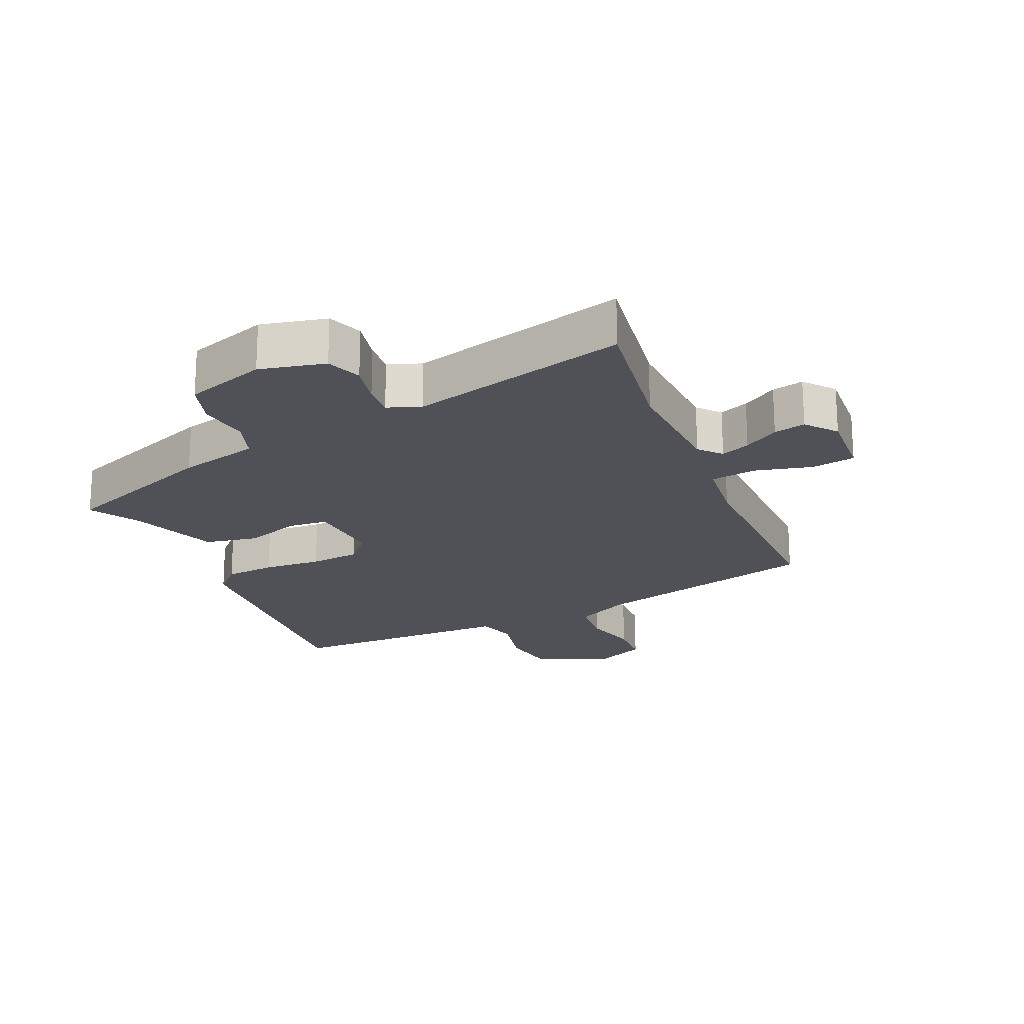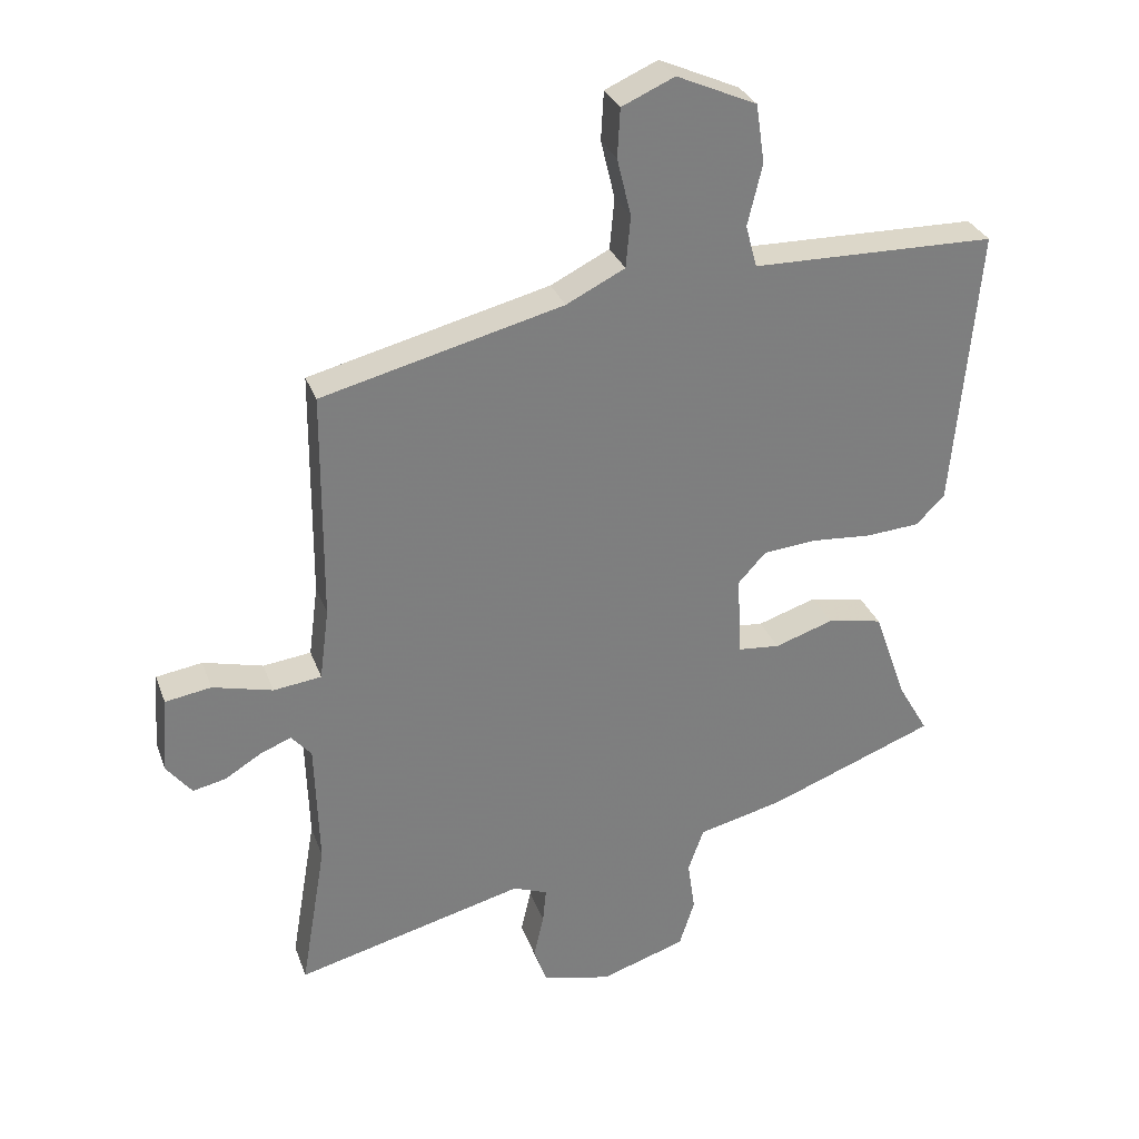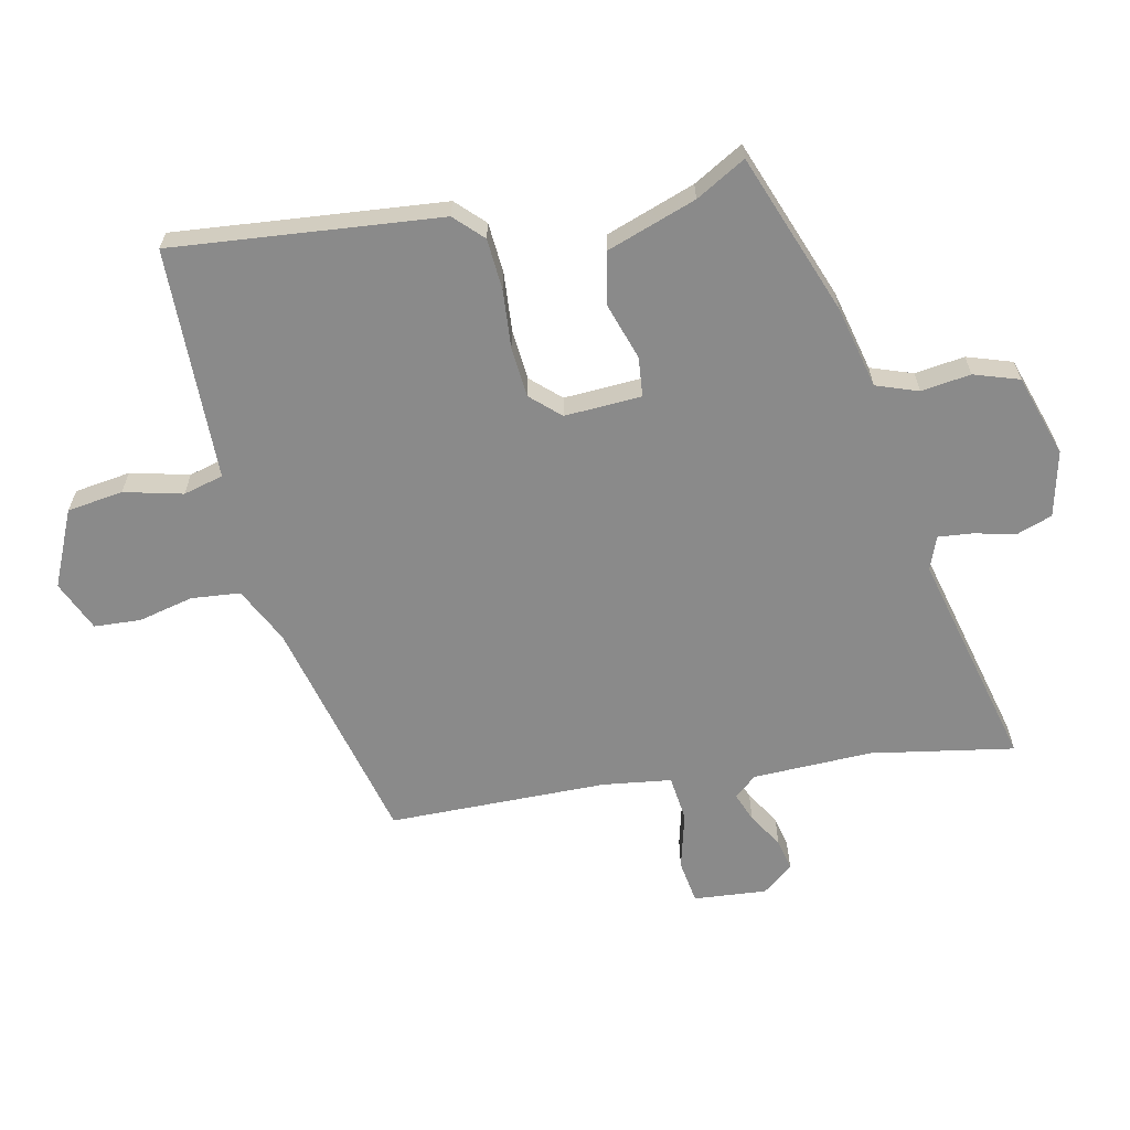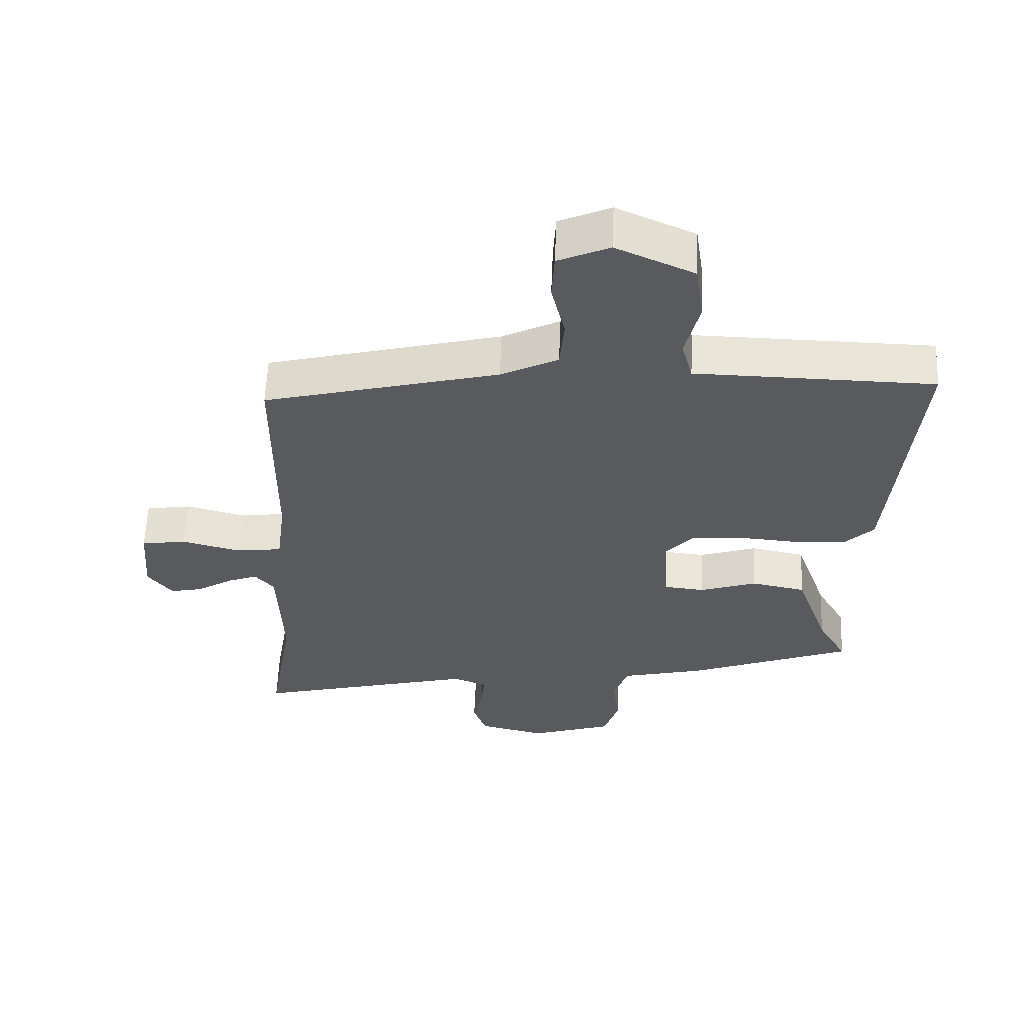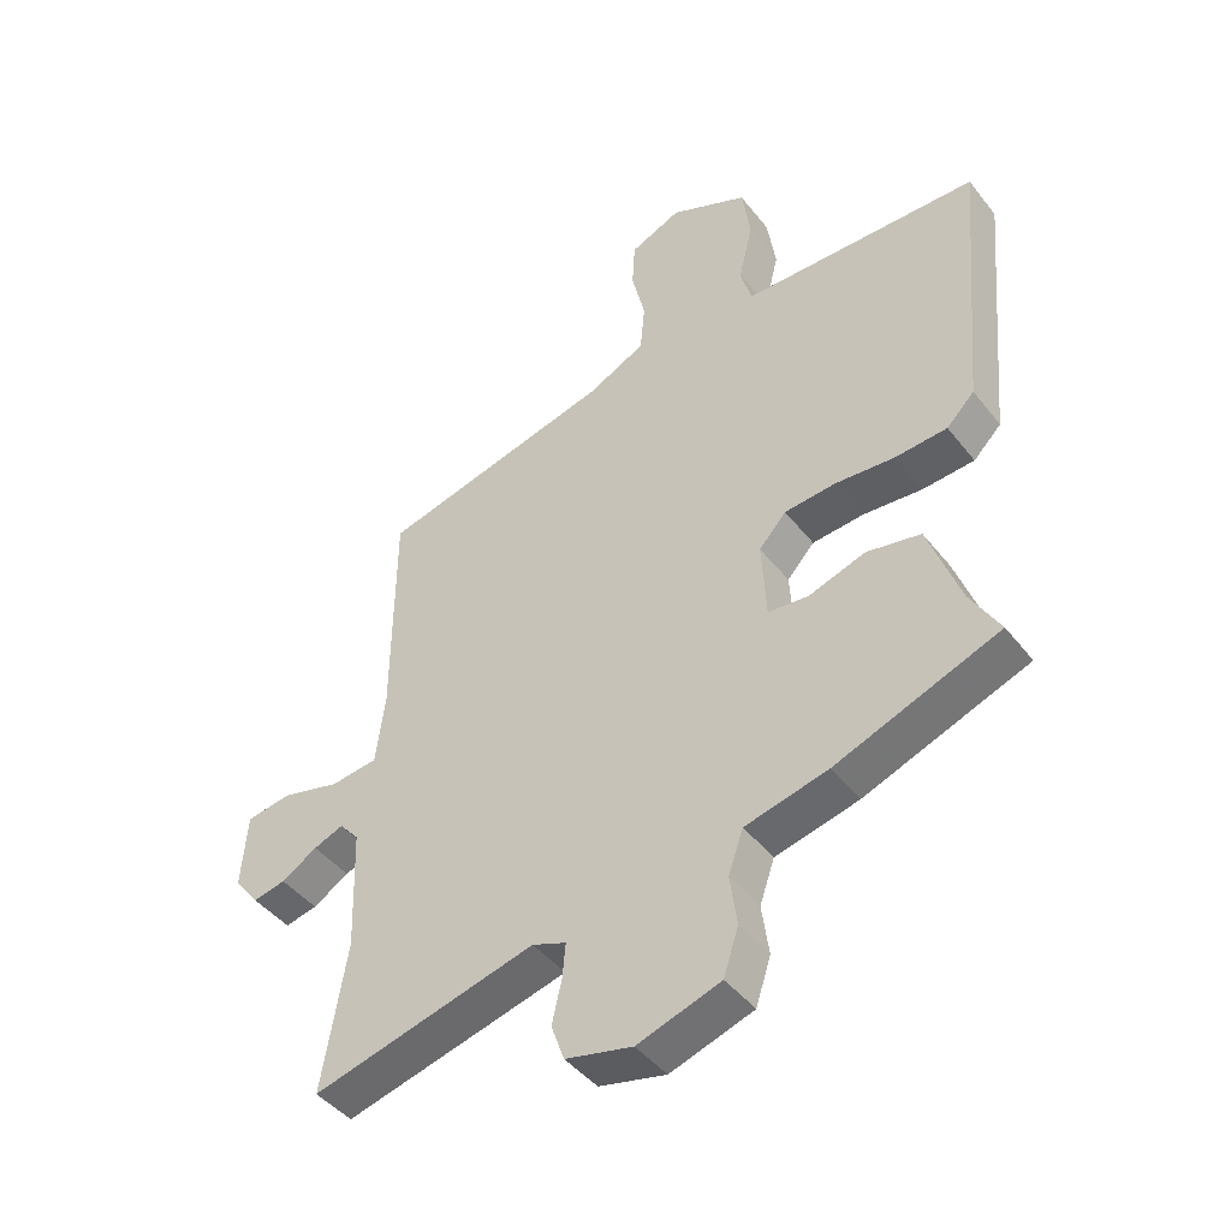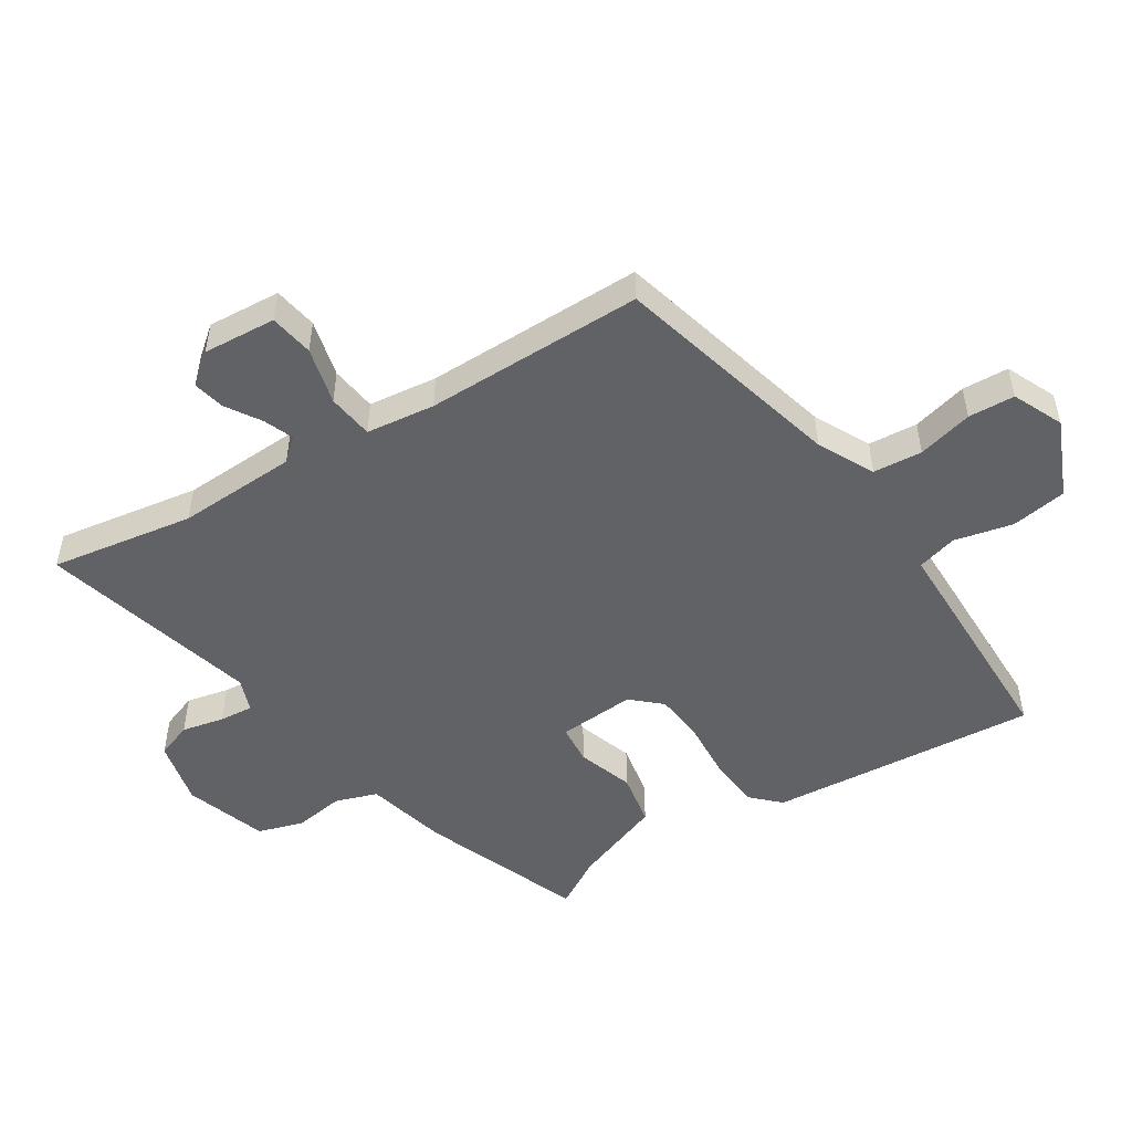
<metadata>
{"format":"obj","ext":"obj","renderer":"f3d","projection":"perspective","resolution":1024,"background":"white","views":[{"elev":-20.3,"azim":-155.7,"up":"+Y"},{"elev":30.4,"azim":-18.0,"up":"+Z"},{"elev":-63.5,"azim":101.7,"up":"+Y"},{"elev":58.7,"azim":2.4,"up":"+Z"},{"elev":-44.3,"azim":35.3,"up":"+Z"},{"elev":-50.7,"azim":-57.2,"up":"+Y"}]}
</metadata>
<code>
v 0.559 0.07 0.473
v 0.521 0.07 0.051
v 0.478 0.07 0.008
v 0.398 0.07 0.002
v 0.306 0.07 0.009
v 0.227 0.07 0.002
v 0.185 0.07 -0.044
v 0.192 0.07 -0.165
v 0.254 0.07 -0.171
v 0.342 0.07 -0.142
v 0.425 0.07 -0.158
v 0.475 0.07 -0.298
v 0.52 0.07 -0.376
v 0.268 0.07 -0.472
v 0.14 0.07 -0.503
v 0.117 0.07 -0.569
v 0.128 0.07 -0.647
v 0.105 0.07 -0.718
v -0.023 0.07 -0.76
v -0.126 0.07 -0.736
v -0.146 0.07 -0.68
v -0.131 0.07 -0.614
v -0.126 0.07 -0.561
v -0.178 0.07 -0.541
v -0.522 0.07 -0.629
v -0.484 0.07 -0.404
v -0.49 0.07 -0.216
v -0.52 0.07 -0.181
v -0.566 0.07 -0.199
v -0.621 0.07 -0.233
v -0.671 0.07 -0.244
v -0.709 0.07 -0.196
v -0.7 0.07 -0.081
v -0.631 0.07 -0.07
v -0.541 0.07 -0.093
v -0.469 0.07 -0.084
v -0.455 0.07 0.024
v -0.453 0.07 0.368
v -0.092 0.07 0.459
v -0.004 0.07 0.503
v 0.003 0.07 0.58
v -0.018 0.07 0.667
v -0.014 0.07 0.74
v 0.065 0.07 0.775
v 0.185 0.07 0.722
v 0.198 0.07 0.634
v 0.176 0.07 0.542
v 0.193 0.07 0.479
v 0.322 0.07 0.477
v 0.559 0 0.473
v 0.521 0 0.051
v 0.478 0 0.008
v 0.398 0 0.002
v 0.306 0 0.009
v 0.227 0 0.002
v 0.185 0 -0.044
v 0.192 0 -0.165
v 0.254 0 -0.171
v 0.342 0 -0.142
v 0.425 0 -0.158
v 0.475 0 -0.298
v 0.52 0 -0.376
v 0.268 0 -0.472
v 0.14 0 -0.503
v 0.117 0 -0.569
v 0.128 0 -0.647
v 0.105 0 -0.718
v -0.023 0 -0.76
v -0.126 0 -0.736
v -0.146 0 -0.68
v -0.131 0 -0.614
v -0.126 0 -0.561
v -0.178 0 -0.541
v -0.522 0 -0.629
v -0.484 0 -0.404
v -0.49 0 -0.216
v -0.52 0 -0.181
v -0.566 0 -0.199
v -0.621 0 -0.233
v -0.671 0 -0.244
v -0.709 0 -0.196
v -0.7 0 -0.081
v -0.631 0 -0.07
v -0.541 0 -0.093
v -0.469 0 -0.084
v -0.455 0 0.024
v -0.453 0 0.368
v -0.092 0 0.459
v -0.004 0 0.503
v 0.003 0 0.58
v -0.018 0 0.667
v -0.014 0 0.74
v 0.065 0 0.775
v 0.185 0 0.722
v 0.198 0 0.634
v 0.176 0 0.542
v 0.193 0 0.479
v 0.322 0 0.477
f 48 49 1 2
f 44 45 46 47
f 44 47 48
f 41 42 43 44
f 40 41 44 48
f 39 40 48 2
f 37 38 39 2
f 32 33 34 35
f 32 35 36
f 29 30 31 32
f 28 29 32 36
f 27 28 36
f 26 27 36
f 24 25 26
f 23 24 26 36
f 19 20 21 22
f 19 22 23
f 16 17 18 19
f 15 16 19 23
f 12 13 14 15
f 9 10 11 12
f 8 9 12 15
f 7 8 15 23
f 2 3 4 5
f 2 5 6
f 37 2 6
f 7 23 36 37
f 6 7 37
f 51 50 98 97
f 96 95 94 93
f 97 96 93
f 93 92 91 90
f 97 93 90 89
f 51 97 89 88
f 51 88 87 86
f 84 83 82 81
f 85 84 81
f 81 80 79 78
f 85 81 78 77
f 85 77 76
f 85 76 75
f 75 74 73
f 85 75 73 72
f 71 70 69 68
f 72 71 68
f 68 67 66 65
f 72 68 65 64
f 64 63 62 61
f 61 60 59 58
f 64 61 58 57
f 72 64 57 56
f 54 53 52 51
f 55 54 51
f 55 51 86
f 86 85 72 56
f 86 56 55
f 1 50 51 2
f 2 51 52 3
f 3 52 53 4
f 4 53 54 5
f 5 54 55 6
f 6 55 56 7
f 7 56 57 8
f 8 57 58 9
f 9 58 59 10
f 10 59 60 11
f 11 60 61 12
f 12 61 62 13
f 13 62 63 14
f 14 63 64 15
f 15 64 65 16
f 16 65 66 17
f 17 66 67 18
f 18 67 68 19
f 19 68 69 20
f 20 69 70 21
f 21 70 71 22
f 22 71 72 23
f 23 72 73 24
f 24 73 74 25
f 25 74 75 26
f 26 75 76 27
f 27 76 77 28
f 28 77 78 29
f 29 78 79 30
f 30 79 80 31
f 31 80 81 32
f 32 81 82 33
f 33 82 83 34
f 34 83 84 35
f 35 84 85 36
f 36 85 86 37
f 37 86 87 38
f 38 87 88 39
f 39 88 89 40
f 40 89 90 41
f 41 90 91 42
f 42 91 92 43
f 43 92 93 44
f 44 93 94 45
f 45 94 95 46
f 46 95 96 47
f 47 96 97 48
f 48 97 98 49
f 49 98 50 1

</code>
